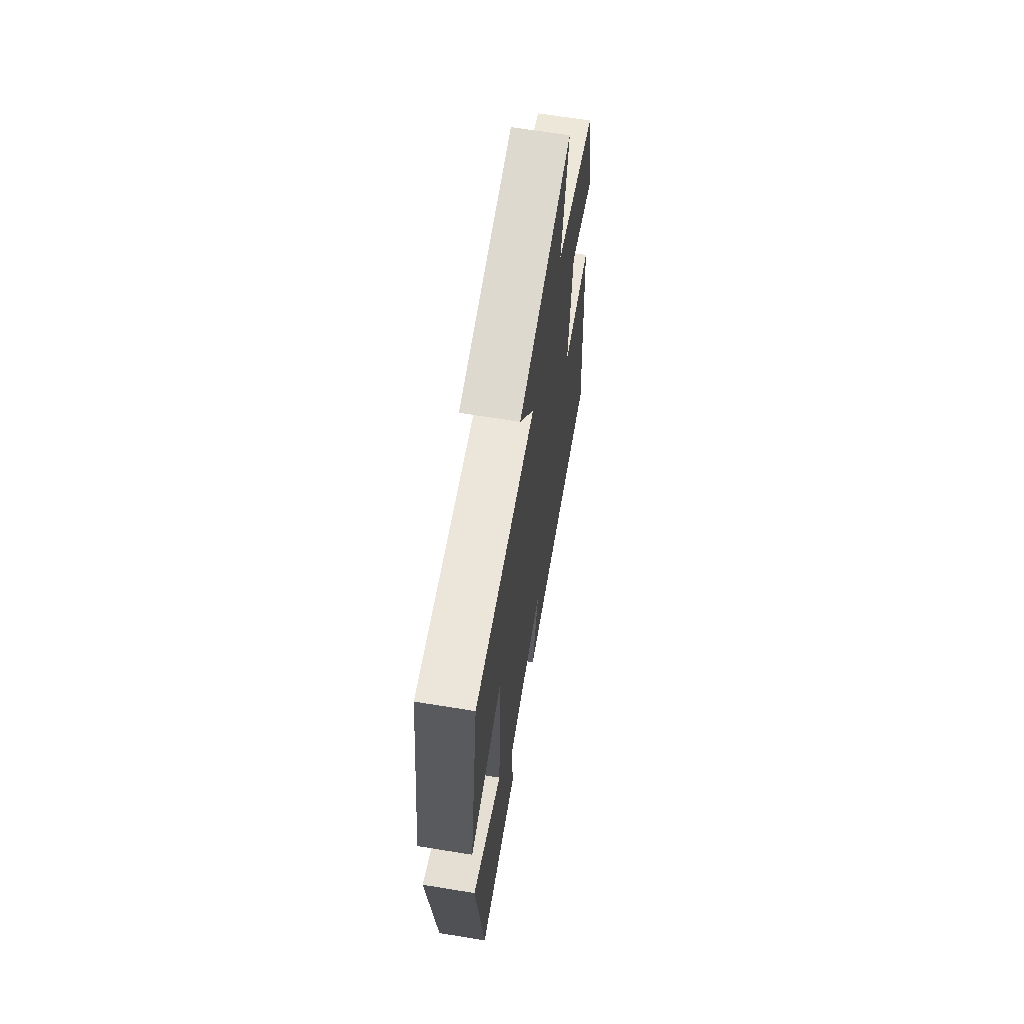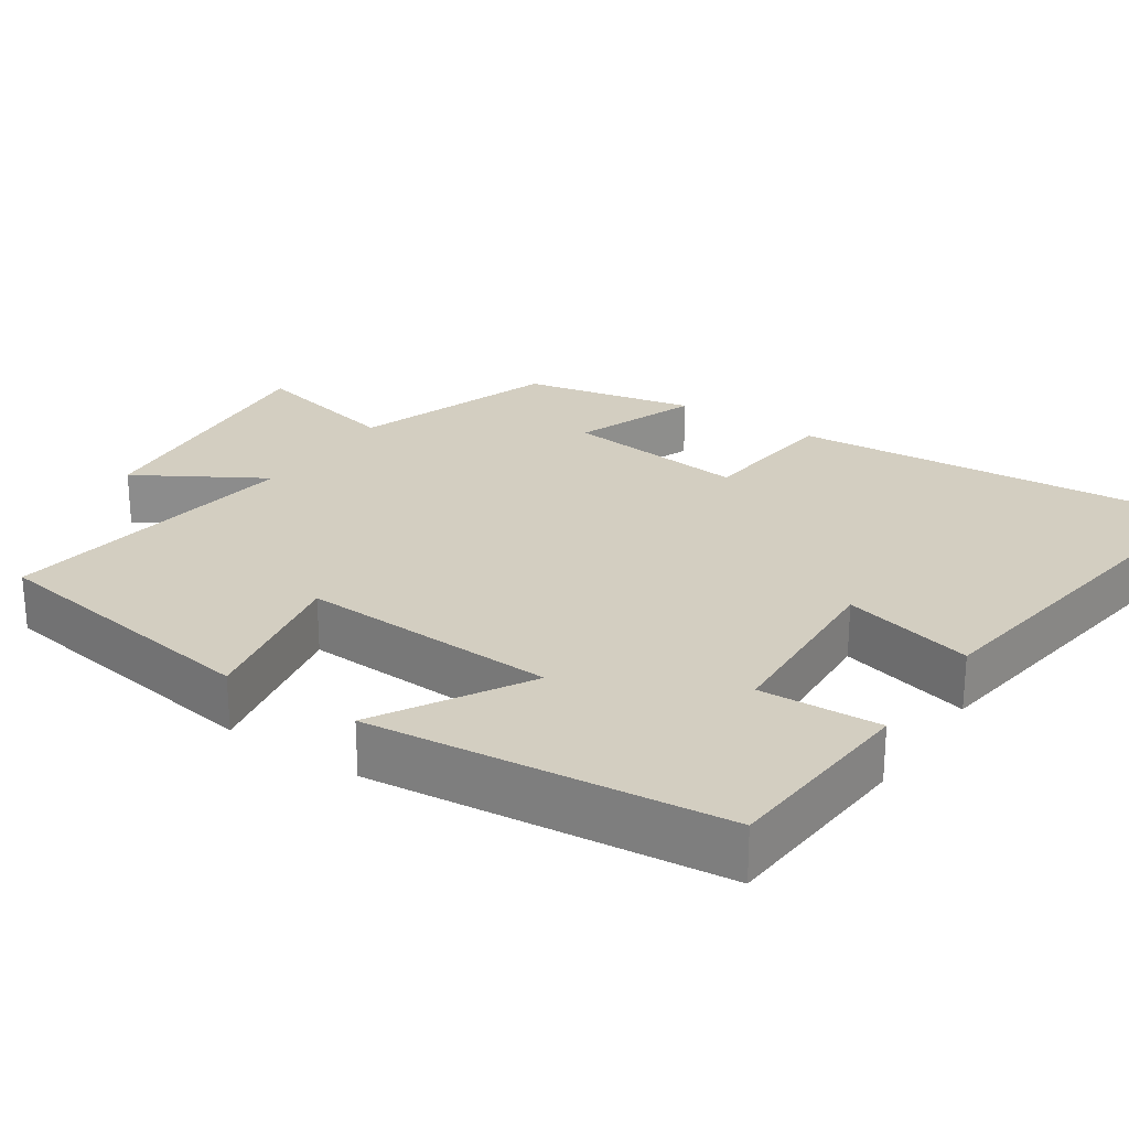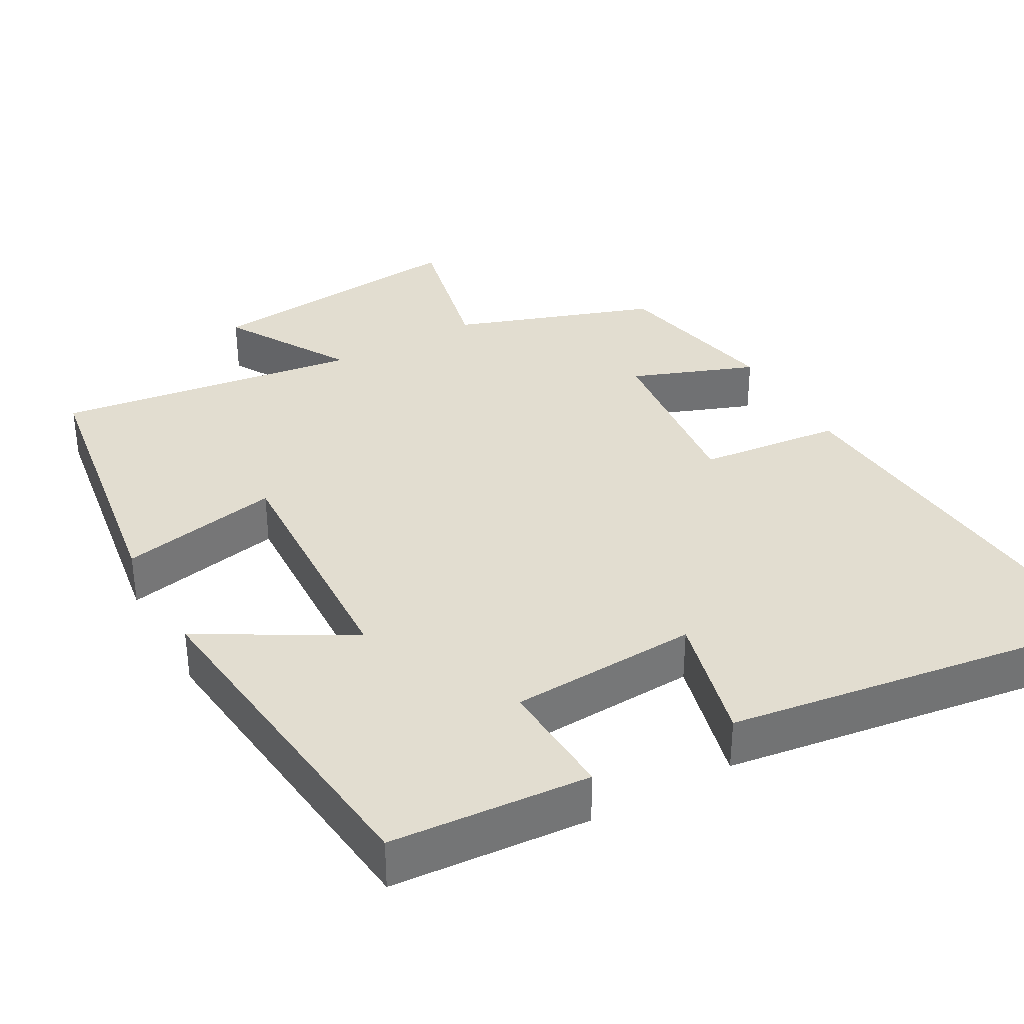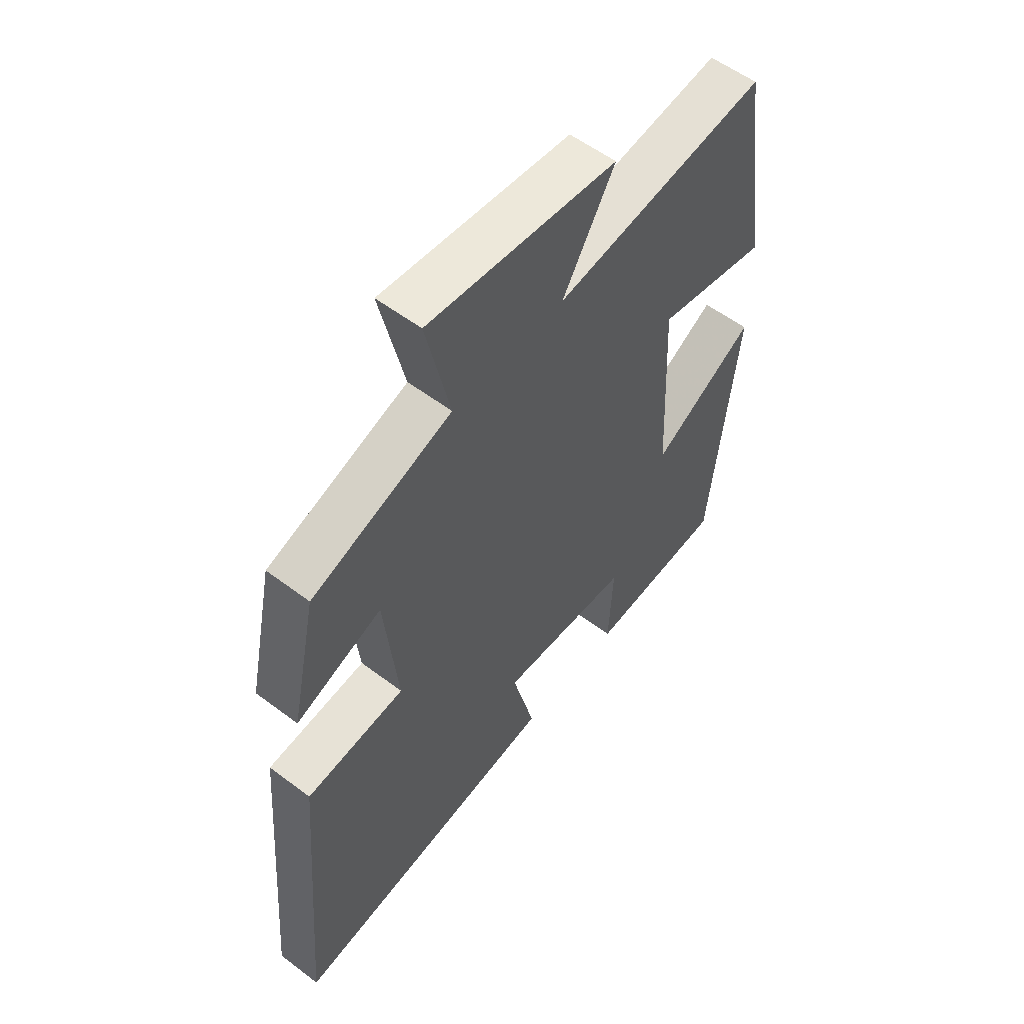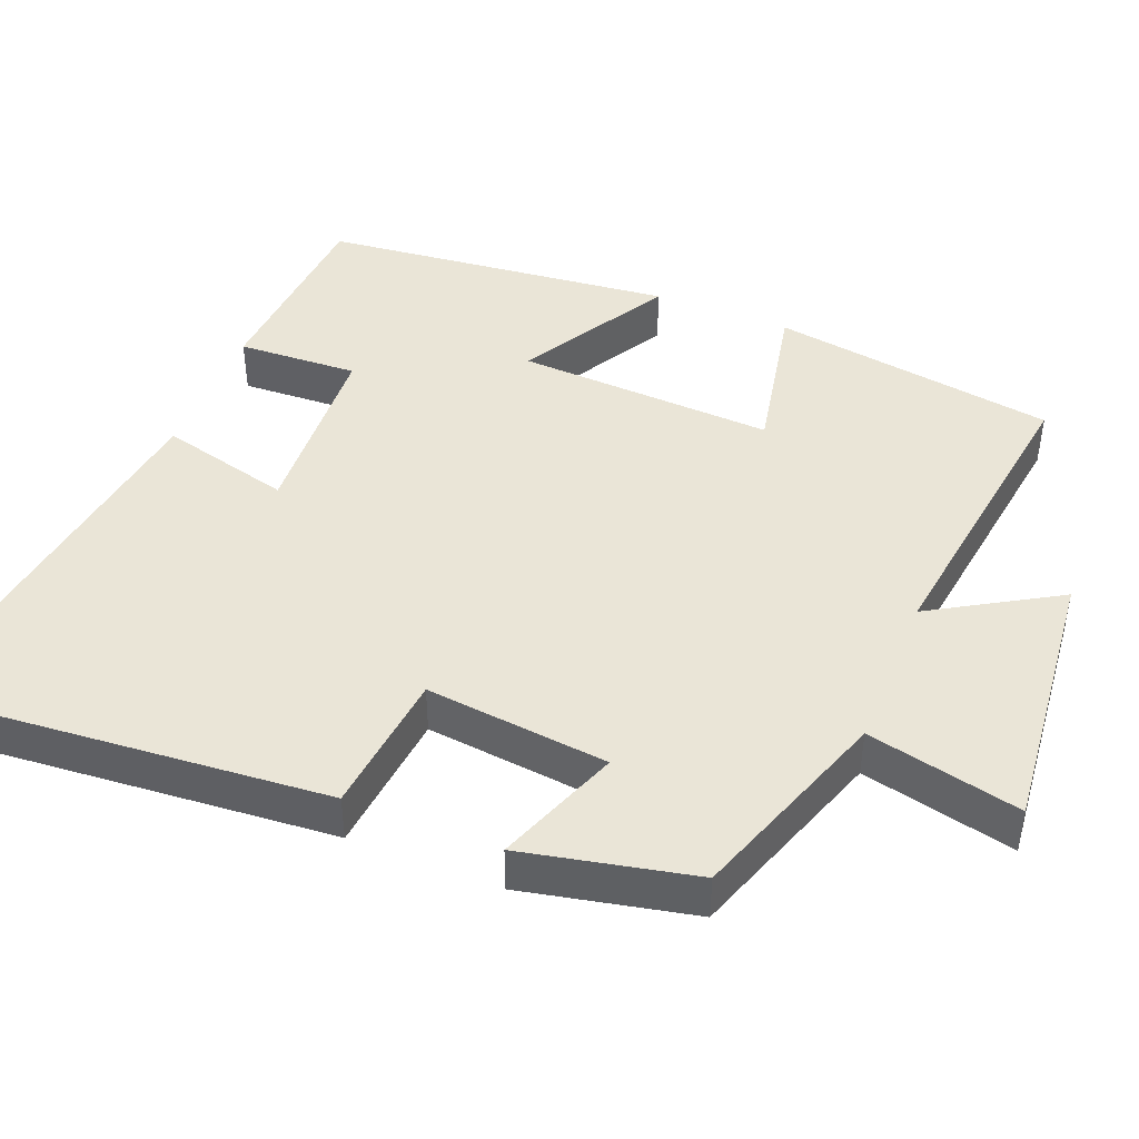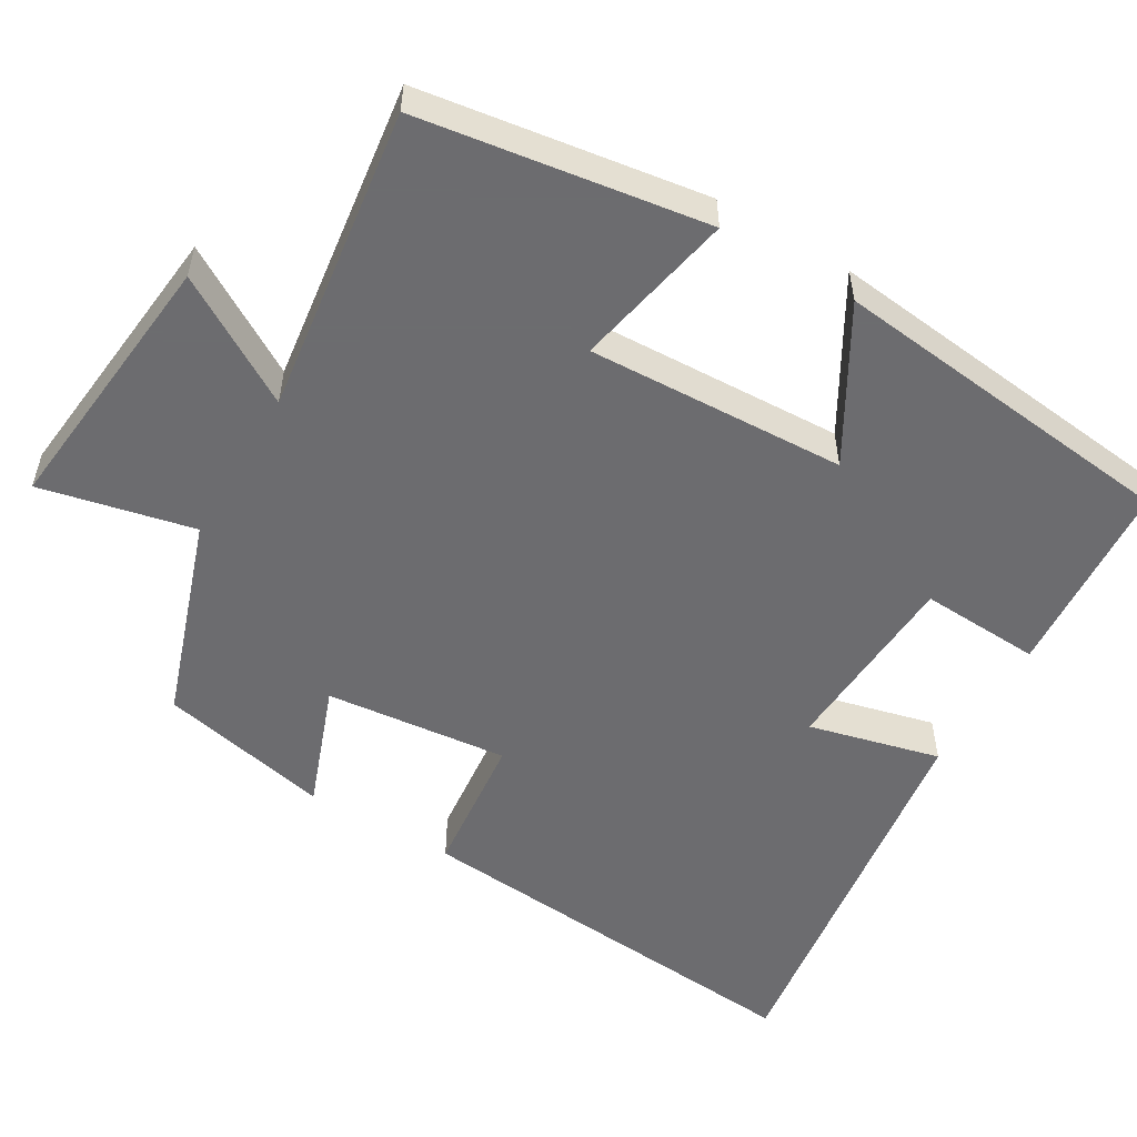
<metadata>
{"format":"obj","ext":"obj","renderer":"f3d","projection":"perspective","resolution":1024,"background":"white","views":[{"elev":65.8,"azim":99.3,"up":"+Z"},{"elev":25.3,"azim":124.0,"up":"+Y"},{"elev":35.2,"azim":150.8,"up":"+Y"},{"elev":56.1,"azim":-51.6,"up":"+Z"},{"elev":44.2,"azim":-68.1,"up":"+Y"},{"elev":-53.8,"azim":59.3,"up":"+Y"}]}
</metadata>
<code>
v -0.451 0.07 0.407
v -0.182 0.07 0.5
v -0.228 0.07 0.704
v 0.134 0.07 0.668
v 0.034 0.07 0.5
v 0.442 0.07 0.556
v 0.5 0.07 0.175
v 0.285 0.07 0.218
v 0.301 0.07 -0.126
v 0.5 0.07 -0.011
v 0.449 0.07 -0.481
v 0.184 0.07 -0.5
v 0.192 0.07 -0.339
v -0.06 0.07 -0.325
v -0.016 0.07 -0.5
v -0.545 0.07 -0.575
v -0.5 0.07 -0.024
v -0.309 0.07 -0.004
v -0.335 0.07 0.24
v -0.5 0.07 0.178
v -0.451 0 0.407
v -0.182 0 0.5
v -0.228 0 0.704
v 0.134 0 0.668
v 0.034 0 0.5
v 0.442 0 0.556
v 0.5 0 0.175
v 0.285 0 0.218
v 0.301 0 -0.126
v 0.5 0 -0.011
v 0.449 0 -0.481
v 0.184 0 -0.5
v 0.192 0 -0.339
v -0.06 0 -0.325
v -0.016 0 -0.5
v -0.545 0 -0.575
v -0.5 0 -0.024
v -0.309 0 -0.004
v -0.335 0 0.24
v -0.5 0 0.178
f 19 20 1 2
f 18 19 2
f 16 17 18
f 15 16 18
f 14 15 18
f 13 14 18 2
f 11 12 13
f 10 11 13
f 9 10 13
f 13 2 3
f 9 13 3
f 8 9 3
f 5 6 7 8
f 5 8 3
f 3 4 5
f 22 21 40 39
f 22 39 38
f 38 37 36
f 38 36 35
f 38 35 34
f 22 38 34 33
f 33 32 31
f 33 31 30
f 33 30 29
f 23 22 33
f 23 33 29
f 23 29 28
f 28 27 26 25
f 23 28 25
f 25 24 23
f 1 21 22 2
f 2 22 23 3
f 3 23 24 4
f 4 24 25 5
f 5 25 26 6
f 6 26 27 7
f 7 27 28 8
f 8 28 29 9
f 9 29 30 10
f 10 30 31 11
f 11 31 32 12
f 12 32 33 13
f 13 33 34 14
f 14 34 35 15
f 15 35 36 16
f 16 36 37 17
f 17 37 38 18
f 18 38 39 19
f 19 39 40 20
f 20 40 21 1

</code>
